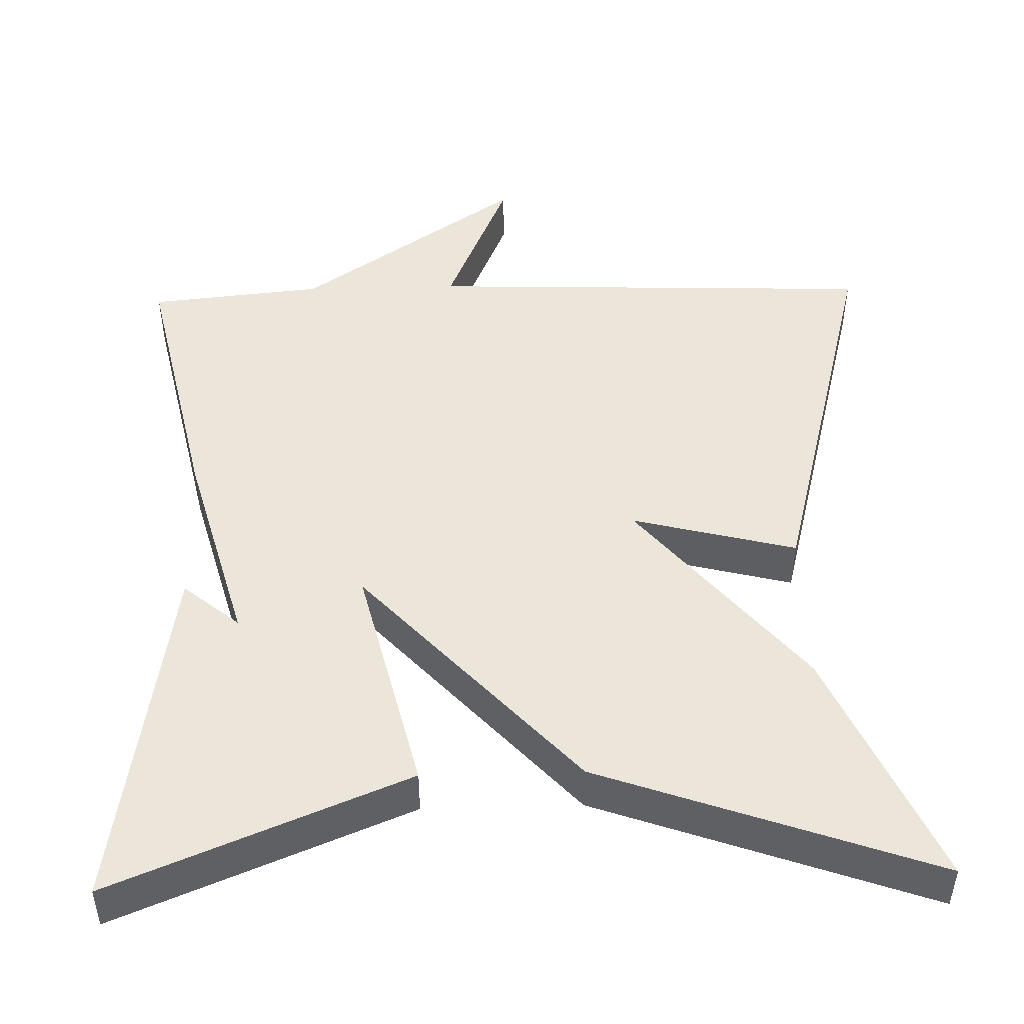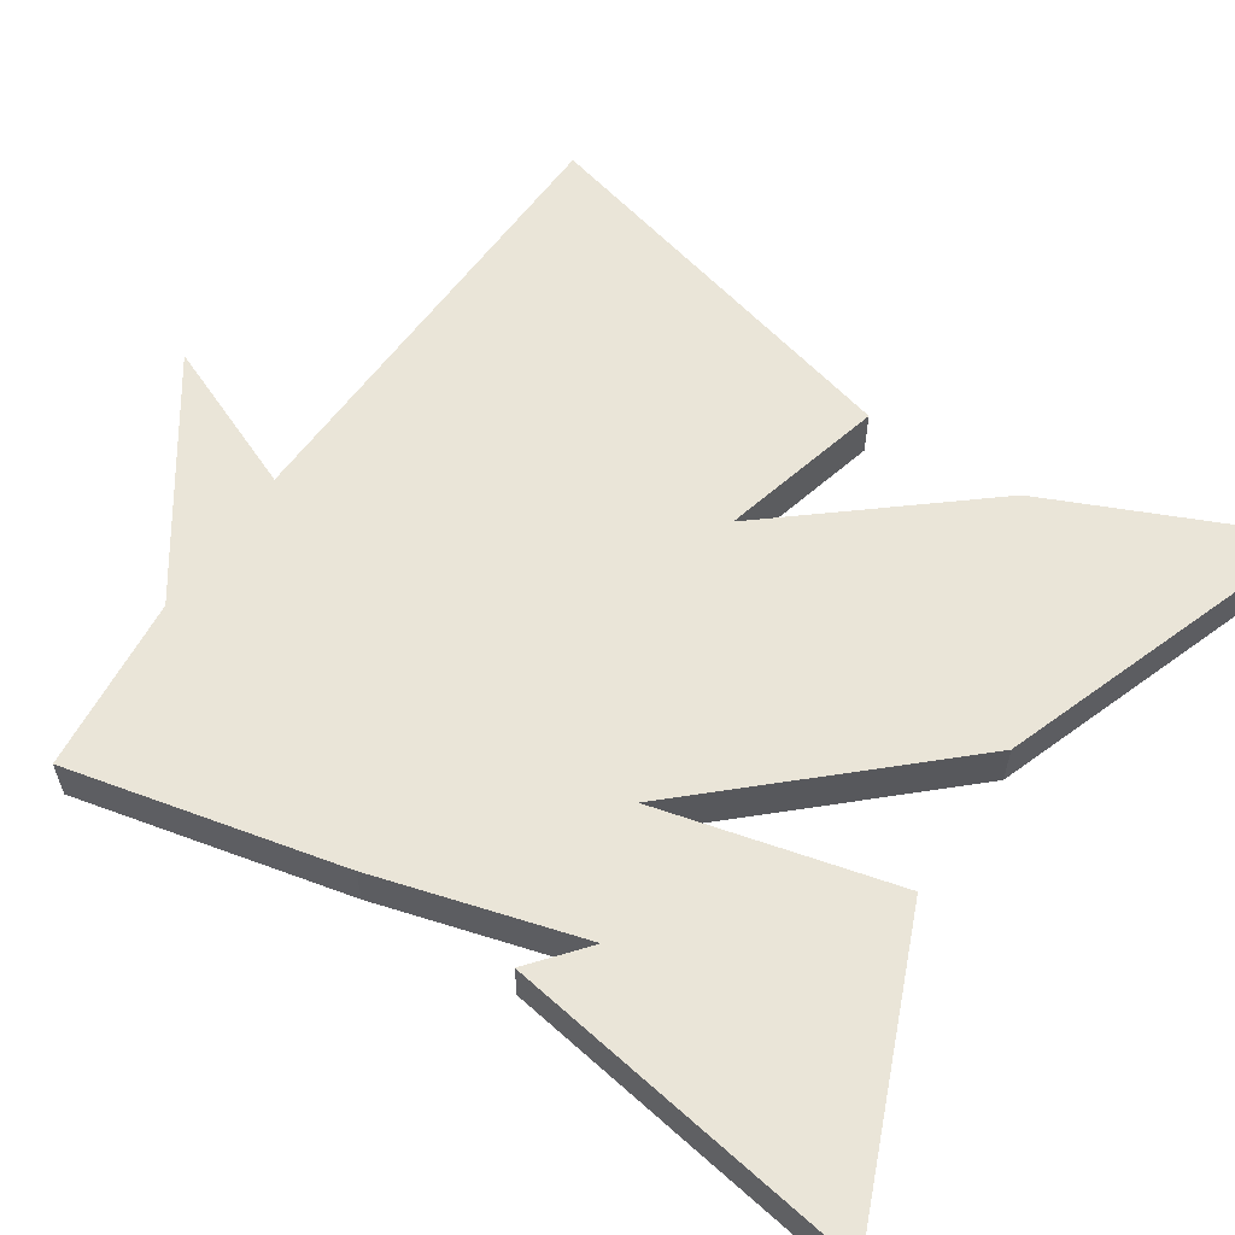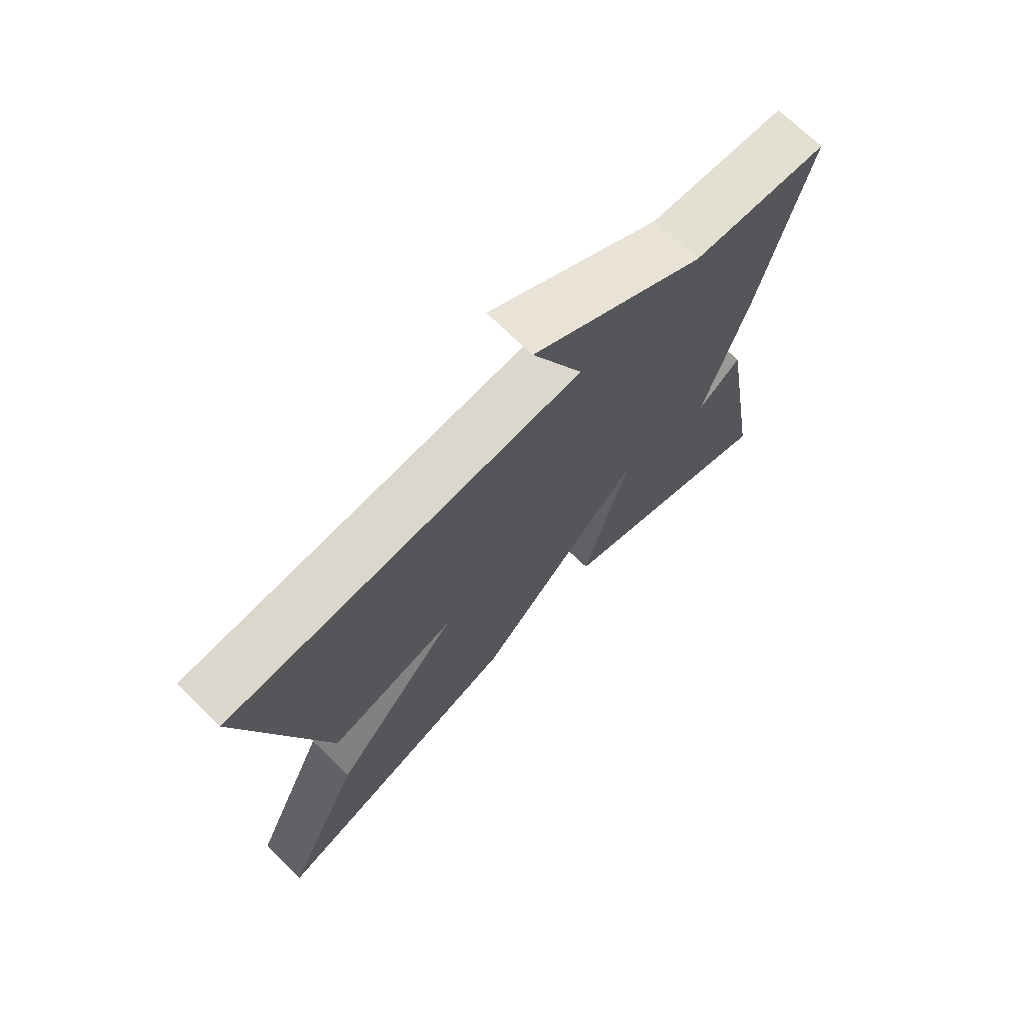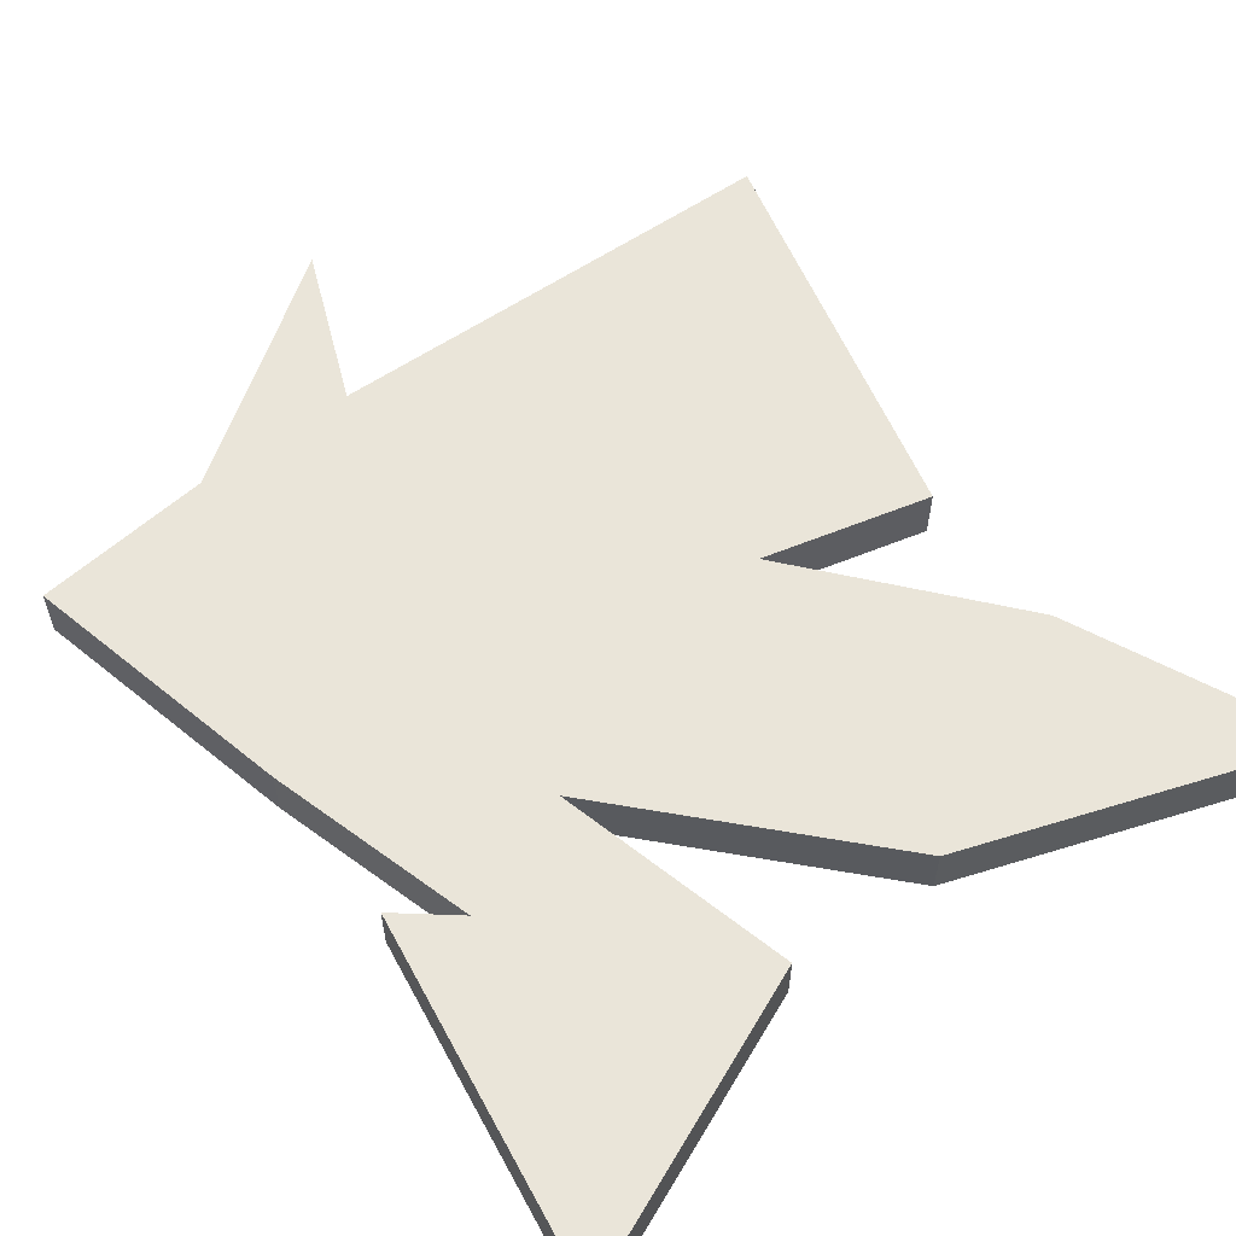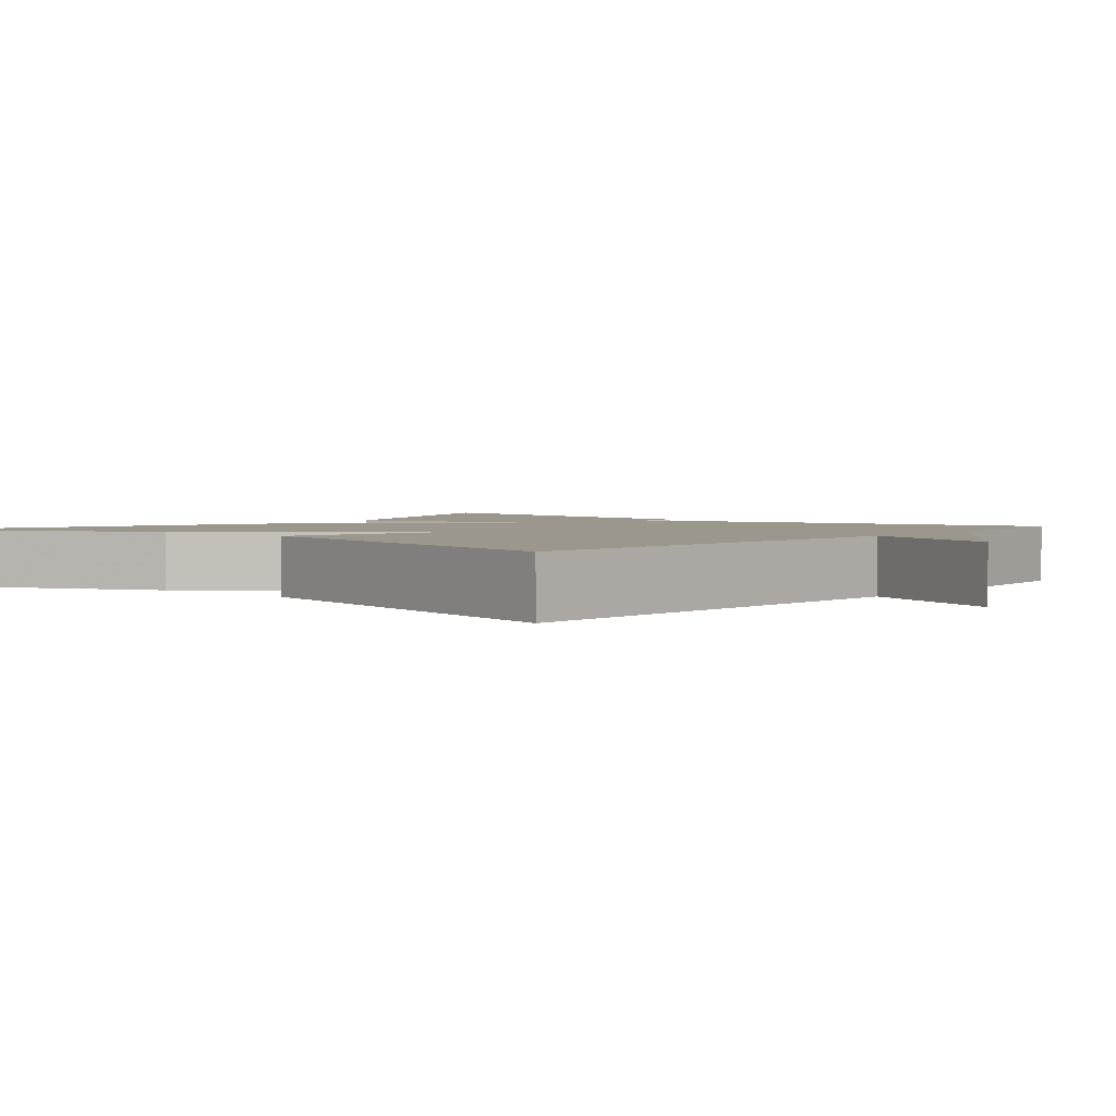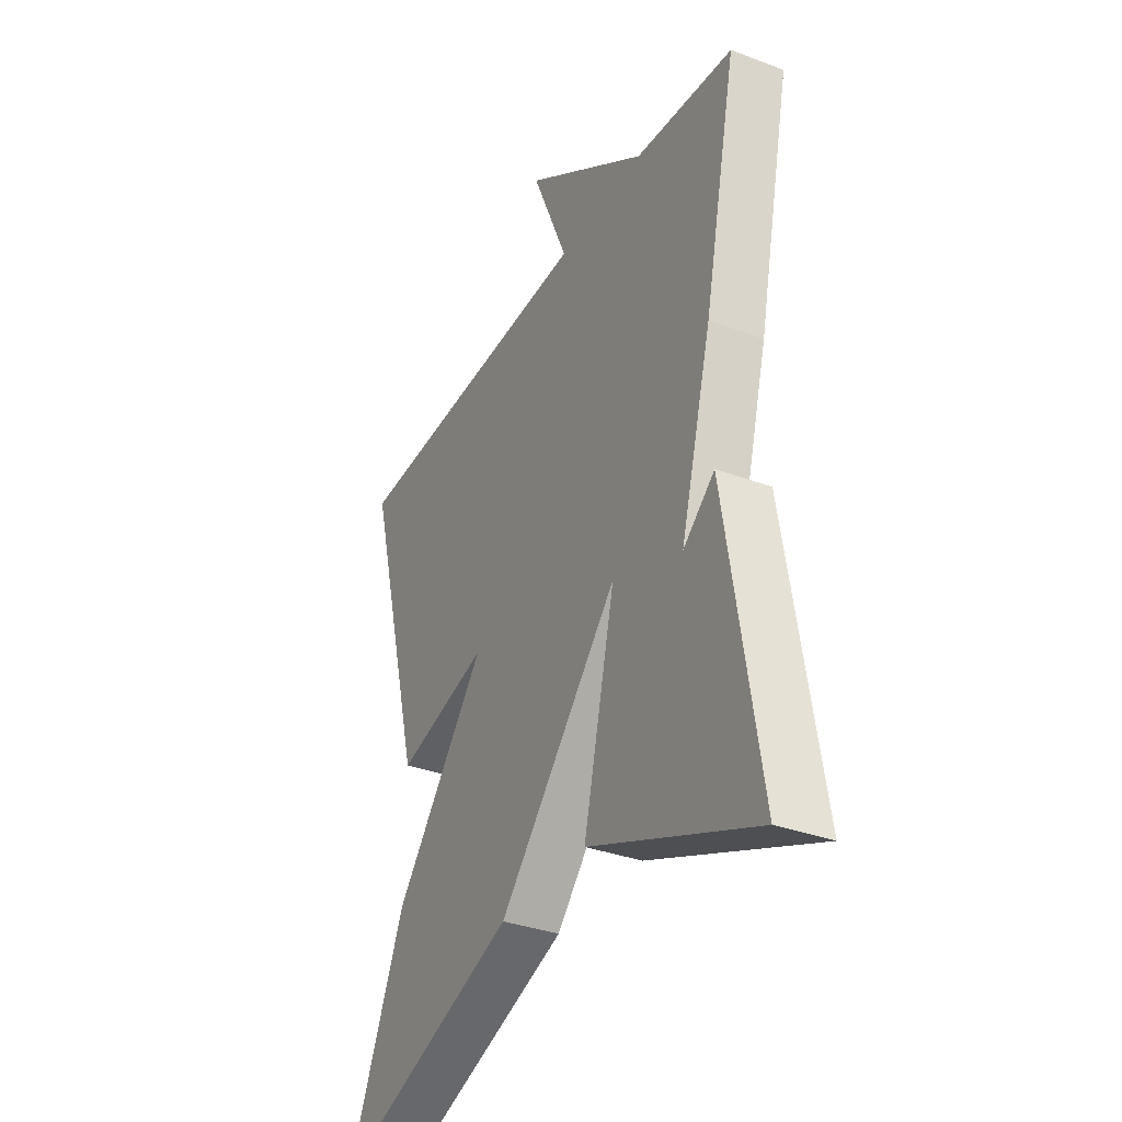
<metadata>
{"format":"obj","ext":"obj","renderer":"f3d","projection":"perspective","resolution":1024,"background":"white","views":[{"elev":47.8,"azim":178.4,"up":"+Y"},{"elev":58.9,"azim":123.2,"up":"+Y"},{"elev":71.4,"azim":-45.8,"up":"+Z"},{"elev":58.0,"azim":142.5,"up":"+Y"},{"elev":2.6,"azim":-49.9,"up":"+Y"},{"elev":-34.2,"azim":63.2,"up":"+Z"}]}
</metadata>
<code>
v -0.5 0.07 0.5
v 0.078 0.07 0.522
v -0.004 0.07 0.715
v 0.278 0.07 0.522
v 0.5 0.07 0.5
v 0.425 0.07 0.155
v 0.354 0.07 -0.104
v 0.425 0.07 -0.045
v 0.5 0.07 -0.5
v 0.125 0.07 -0.347
v 0.197 0.07 -0.048
v -0.075 0.07 -0.347
v -0.5 0.07 -0.5
v -0.368 0.07 -0.198
v -0.159 0.07 0.056
v -0.368 0.07 0.002
v -0.5 0 0.5
v 0.078 0 0.522
v -0.004 0 0.715
v 0.278 0 0.522
v 0.5 0 0.5
v 0.425 0 0.155
v 0.354 0 -0.104
v 0.425 0 -0.045
v 0.5 0 -0.5
v 0.125 0 -0.347
v 0.197 0 -0.048
v -0.075 0 -0.347
v -0.5 0 -0.5
v -0.368 0 -0.198
v -0.159 0 0.056
v -0.368 0 0.002
f 15 16 1 2
f 13 14 15
f 12 13 15
f 11 12 15
f 11 15 2
f 9 10 11
f 9 11 2
f 7 8 9
f 7 9 2
f 6 7 2
f 5 6 2
f 4 5 2
f 2 3 4
f 18 17 32 31
f 31 30 29
f 31 29 28
f 31 28 27
f 18 31 27
f 27 26 25
f 18 27 25
f 25 24 23
f 18 25 23
f 18 23 22
f 18 22 21
f 18 21 20
f 20 19 18
f 1 17 18 2
f 2 18 19 3
f 3 19 20 4
f 4 20 21 5
f 5 21 22 6
f 6 22 23 7
f 7 23 24 8
f 8 24 25 9
f 9 25 26 10
f 10 26 27 11
f 11 27 28 12
f 12 28 29 13
f 13 29 30 14
f 14 30 31 15
f 15 31 32 16
f 16 32 17 1

</code>
